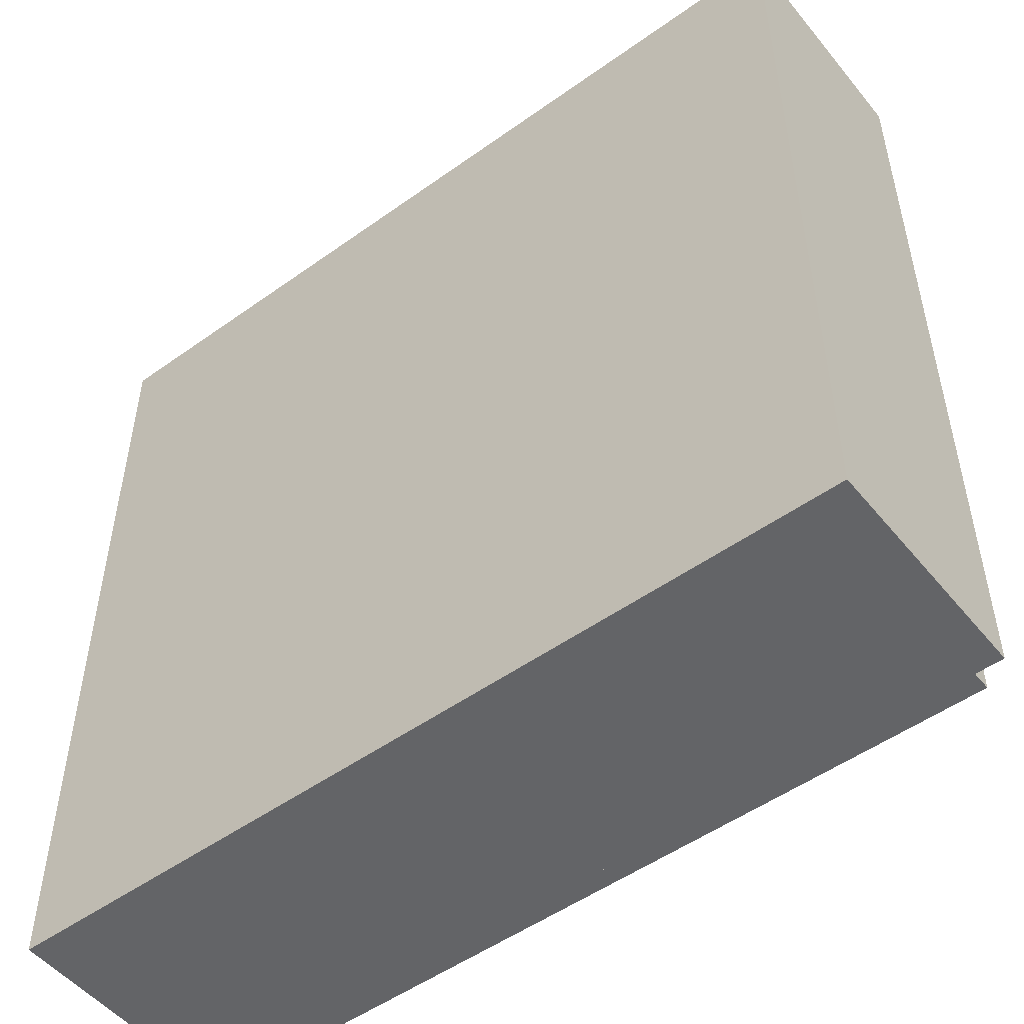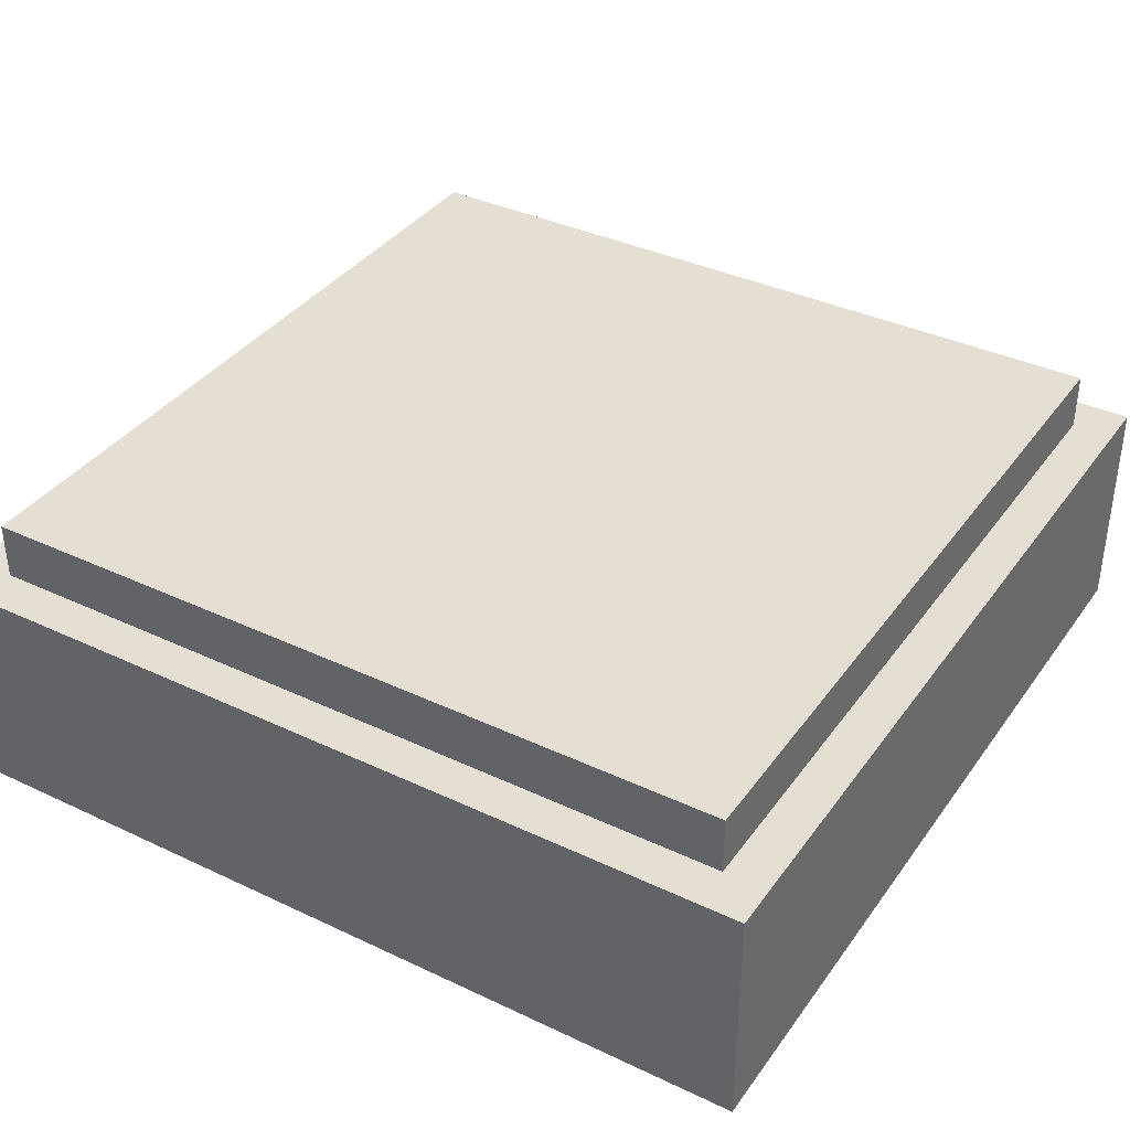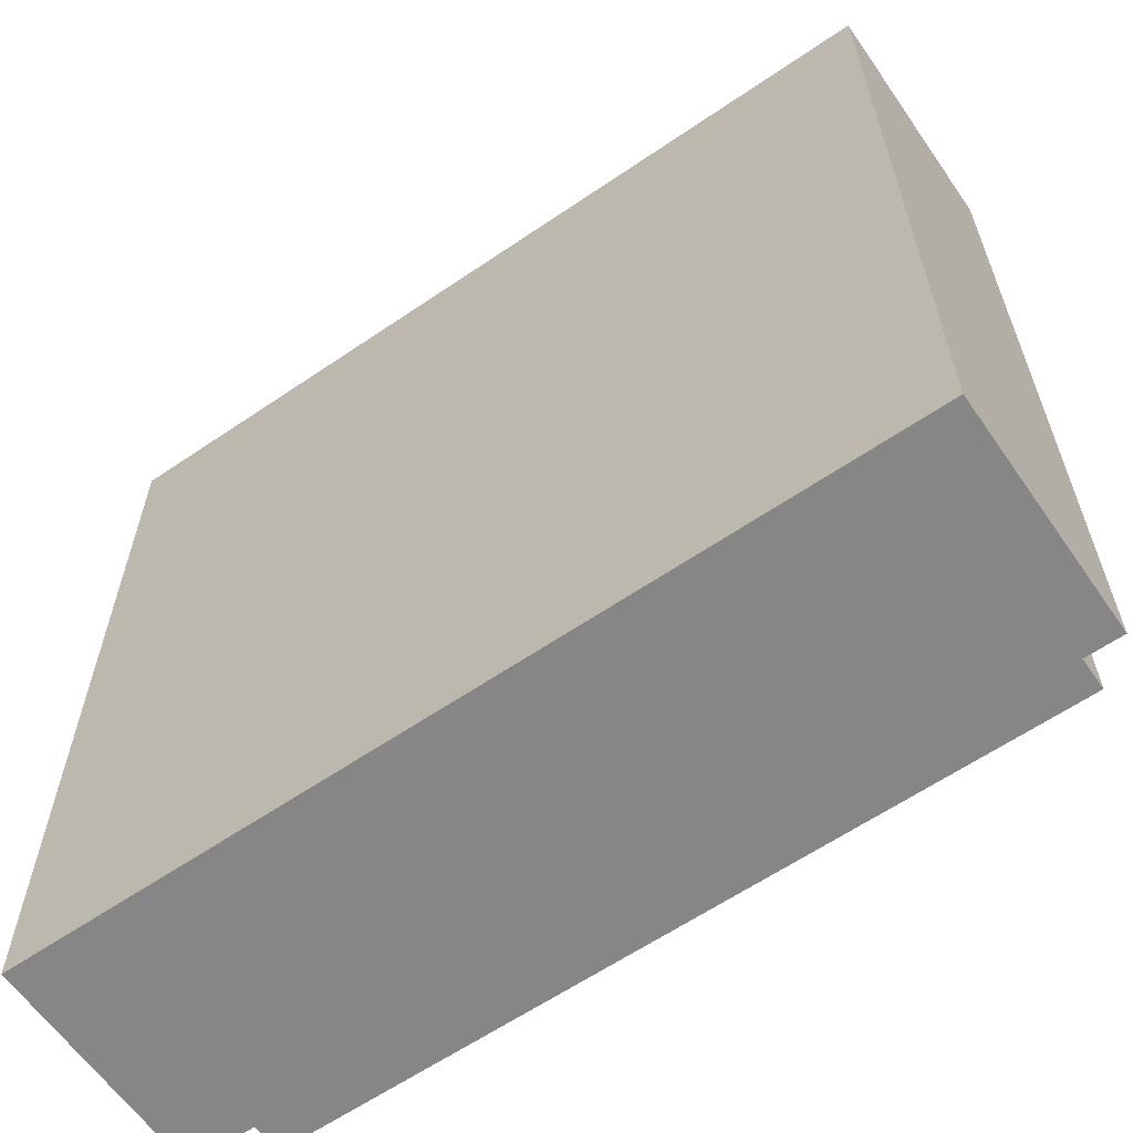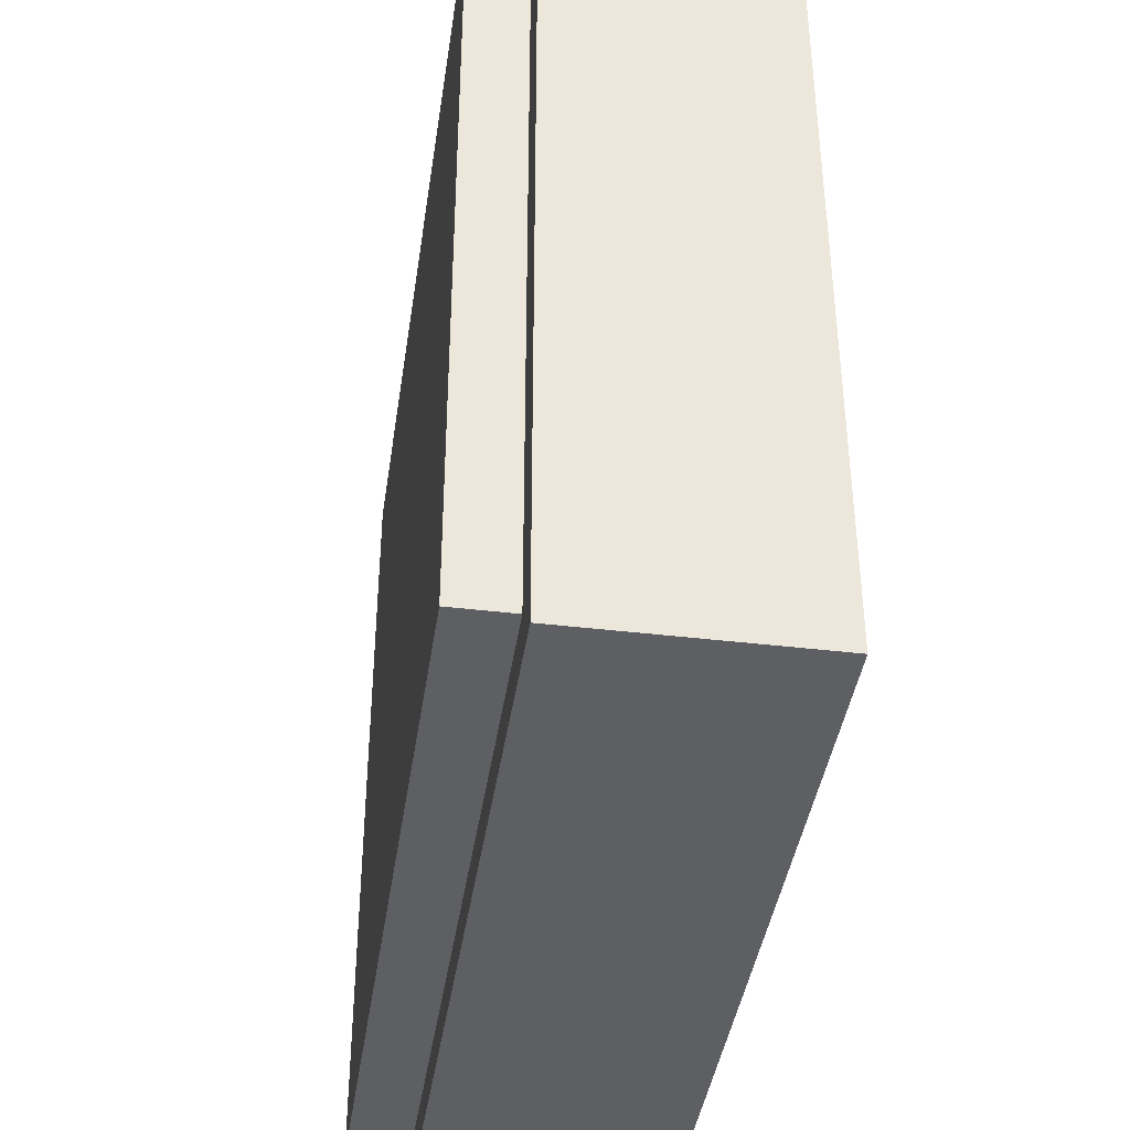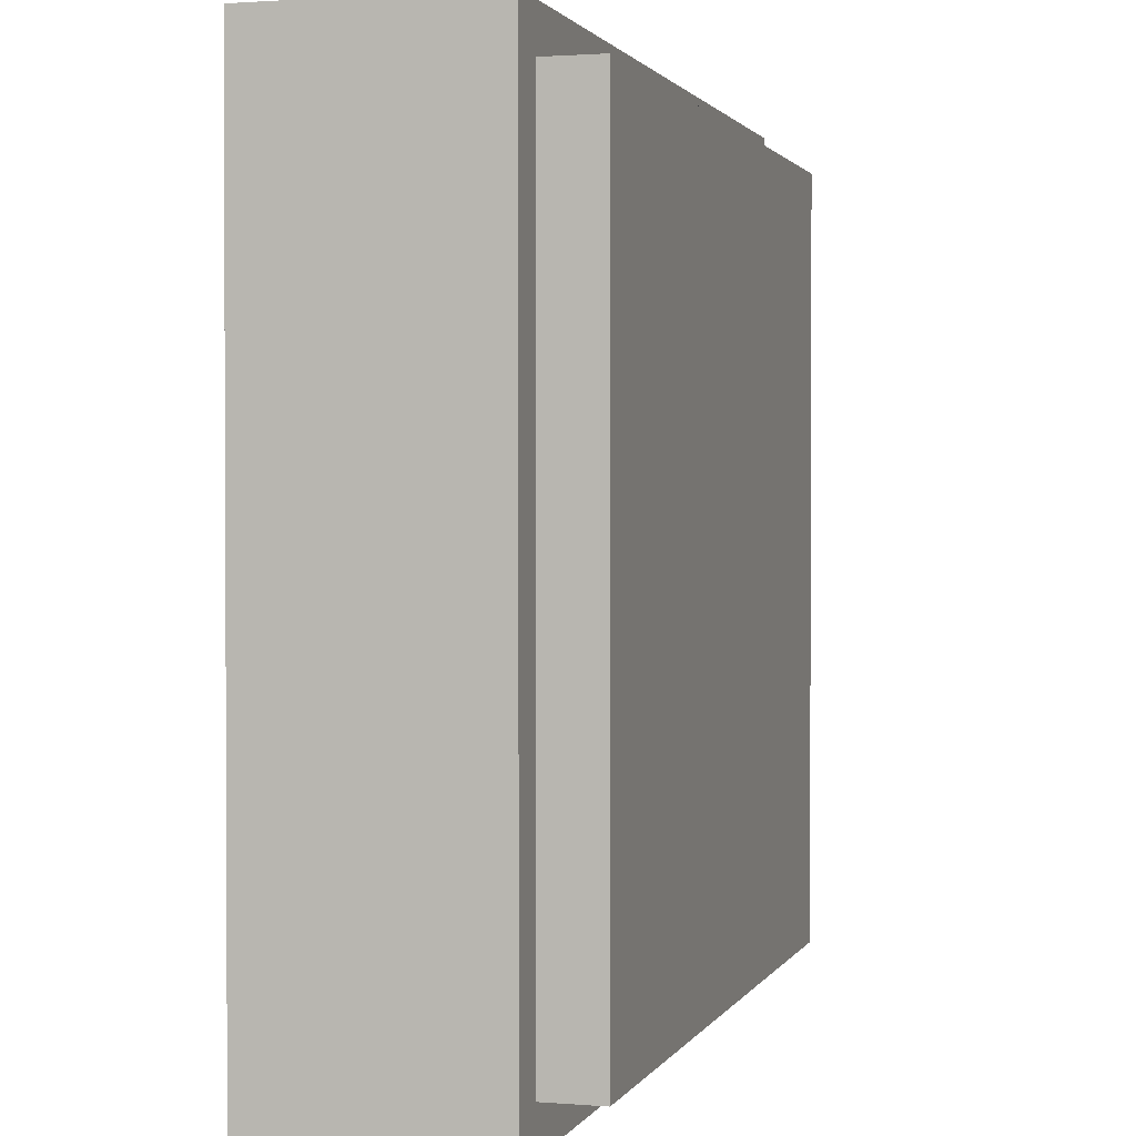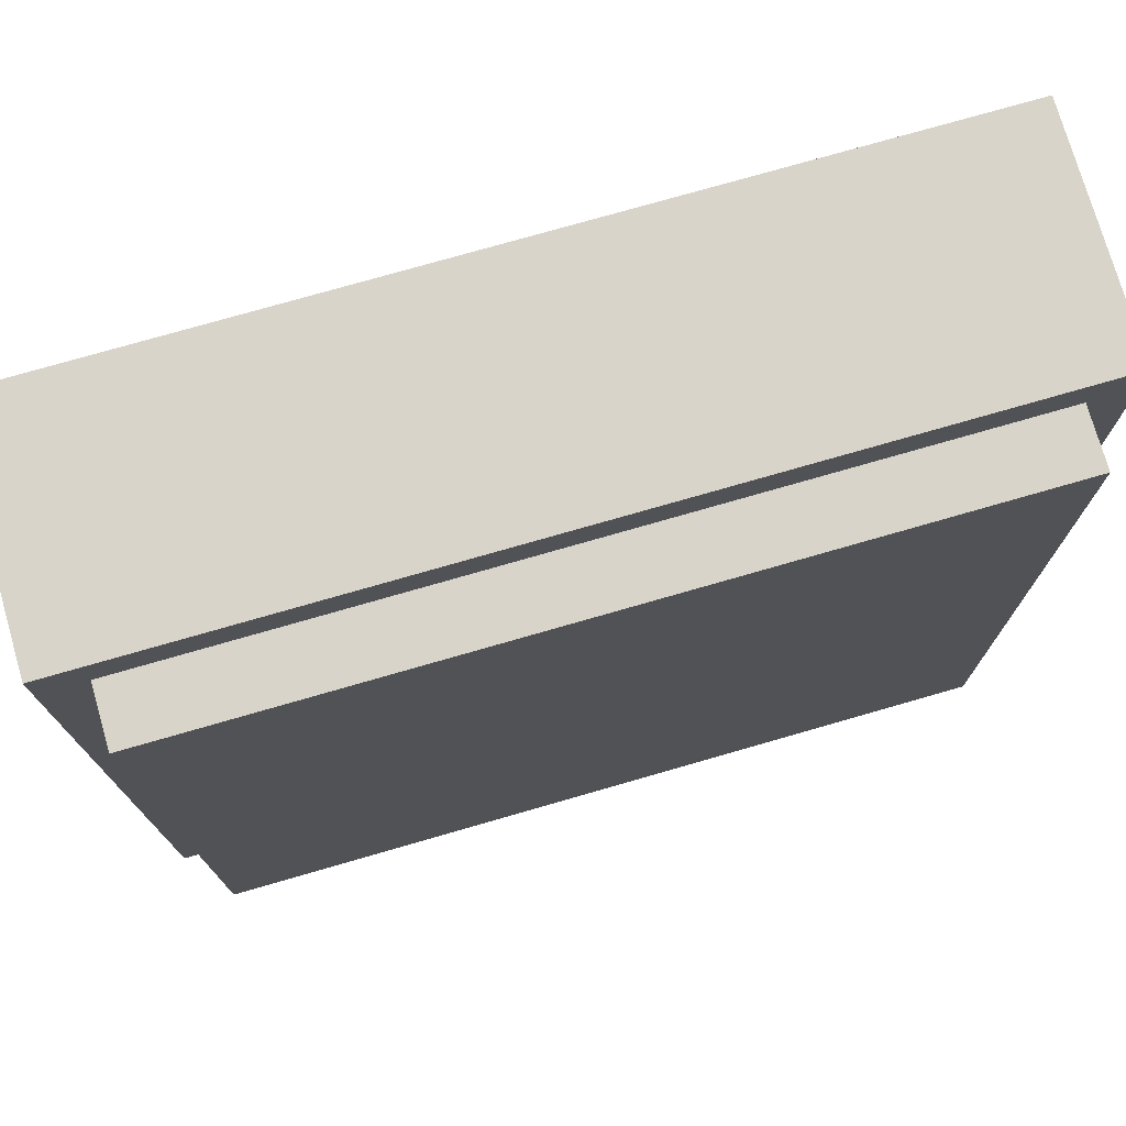
<metadata>
{"format":"obj","ext":"obj","renderer":"f3d","projection":"perspective","resolution":1024,"background":"white","views":[{"elev":-51.2,"azim":37.9,"up":"+Z"},{"elev":37.1,"azim":-58.7,"up":"+Y"},{"elev":-62.0,"azim":34.7,"up":"+Z"},{"elev":-40.9,"azim":-98.3,"up":"+Z"},{"elev":1.5,"azim":106.0,"up":"+Z"},{"elev":75.4,"azim":163.9,"up":"+Z"}]}
</metadata>
<code>
o key_r1_c7
v 1.9 1.4 -1.4
v 1.9 1.4 -2.9
v 1.9 1 -1.4
v 1.9 1 -2.9
v 0.4 1.4 -2.9
v 0.4 1.4 -1.4
v 0.4 1 -2.9
v 0.4 1 -1.4
v 0.4 1.4 -2.9
v 1.9 1.4 -2.9
v 0.4 1.4 -1.4
v 1.9 1.4 -1.4
v 0.4 1 -1.4
v 1.9 1 -1.4
v 0.4 1 -2.9
v 1.9 1 -2.9
v 0.4 1.4 -1.4
v 1.9 1.4 -1.4
v 0.4 1 -1.4
v 1.9 1 -1.4
v 1.9 1.4 -2.9
v 0.4 1.4 -2.9
v 1.9 1 -2.9
v 0.4 1 -2.9
v 1.825 1.5 -1.475
v 1.825 1.5 -2.825
v 1.825 1.4 -1.475
v 1.825 1.4 -2.825
v 0.475 1.5 -2.825
v 0.475 1.5 -1.475
v 0.475 1.4 -2.825
v 0.475 1.4 -1.475
v 0.475 1.5 -2.825
v 1.825 1.5 -2.825
v 0.475 1.5 -1.475
v 1.825 1.5 -1.475
v 0.475 1.4 -1.475
v 1.825 1.4 -1.475
v 0.475 1.4 -2.825
v 1.825 1.4 -2.825
v 0.475 1.5 -1.475
v 1.825 1.5 -1.475
v 0.475 1.4 -1.475
v 1.825 1.4 -1.475
v 1.825 1.5 -2.825
v 0.475 1.5 -2.825
v 1.825 1.4 -2.825
v 0.475 1.4 -2.825
f 1 3 2
f 3 4 2
f 5 7 6
f 7 8 6
f 9 11 10
f 11 12 10
f 13 15 14
f 15 16 14
f 17 19 18
f 19 20 18
f 21 23 22
f 23 24 22
f 25 27 26
f 27 28 26
f 29 31 30
f 31 32 30
f 33 35 34
f 35 36 34
f 37 39 38
f 39 40 38
f 41 43 42
f 43 44 42
f 45 47 46
f 47 48 46

</code>
